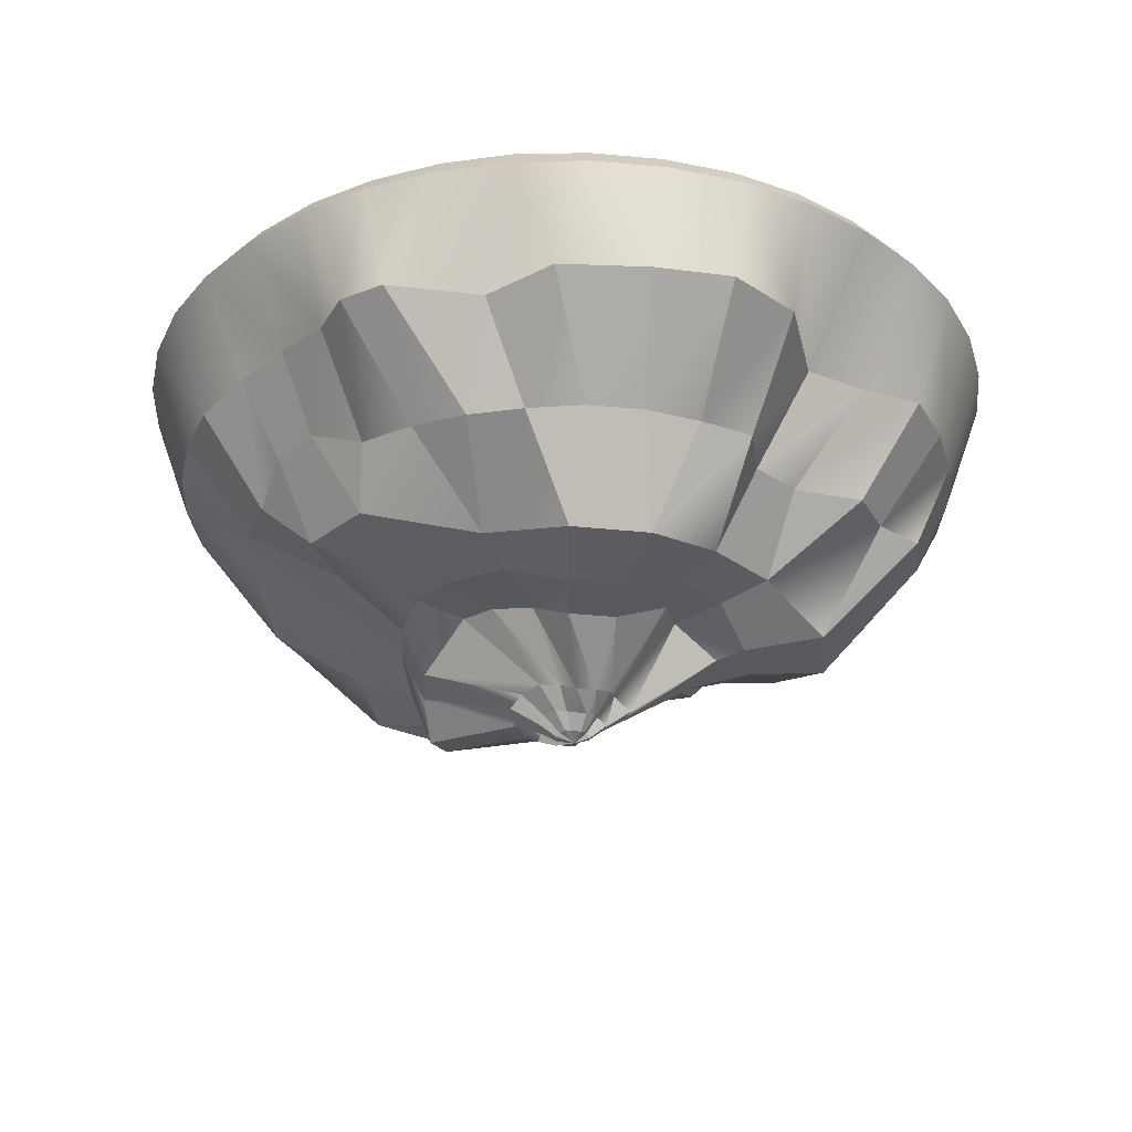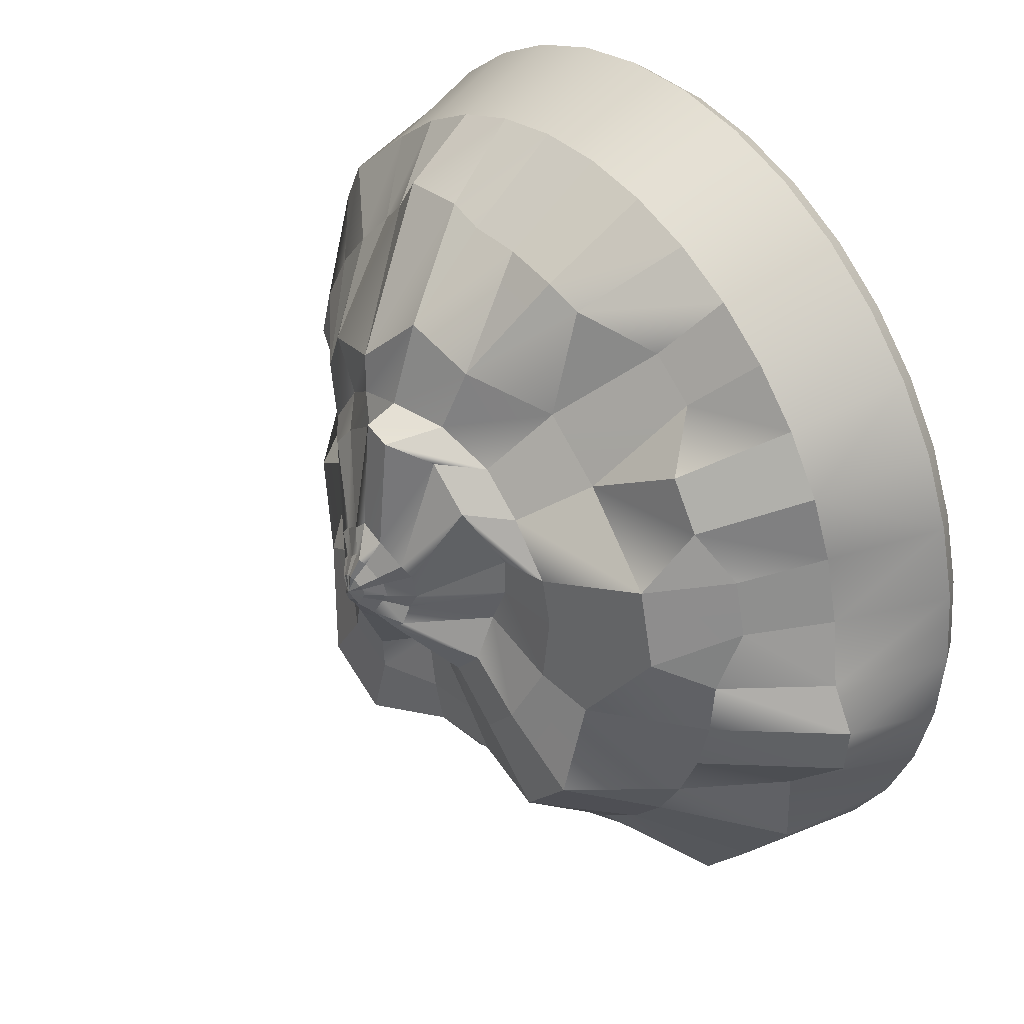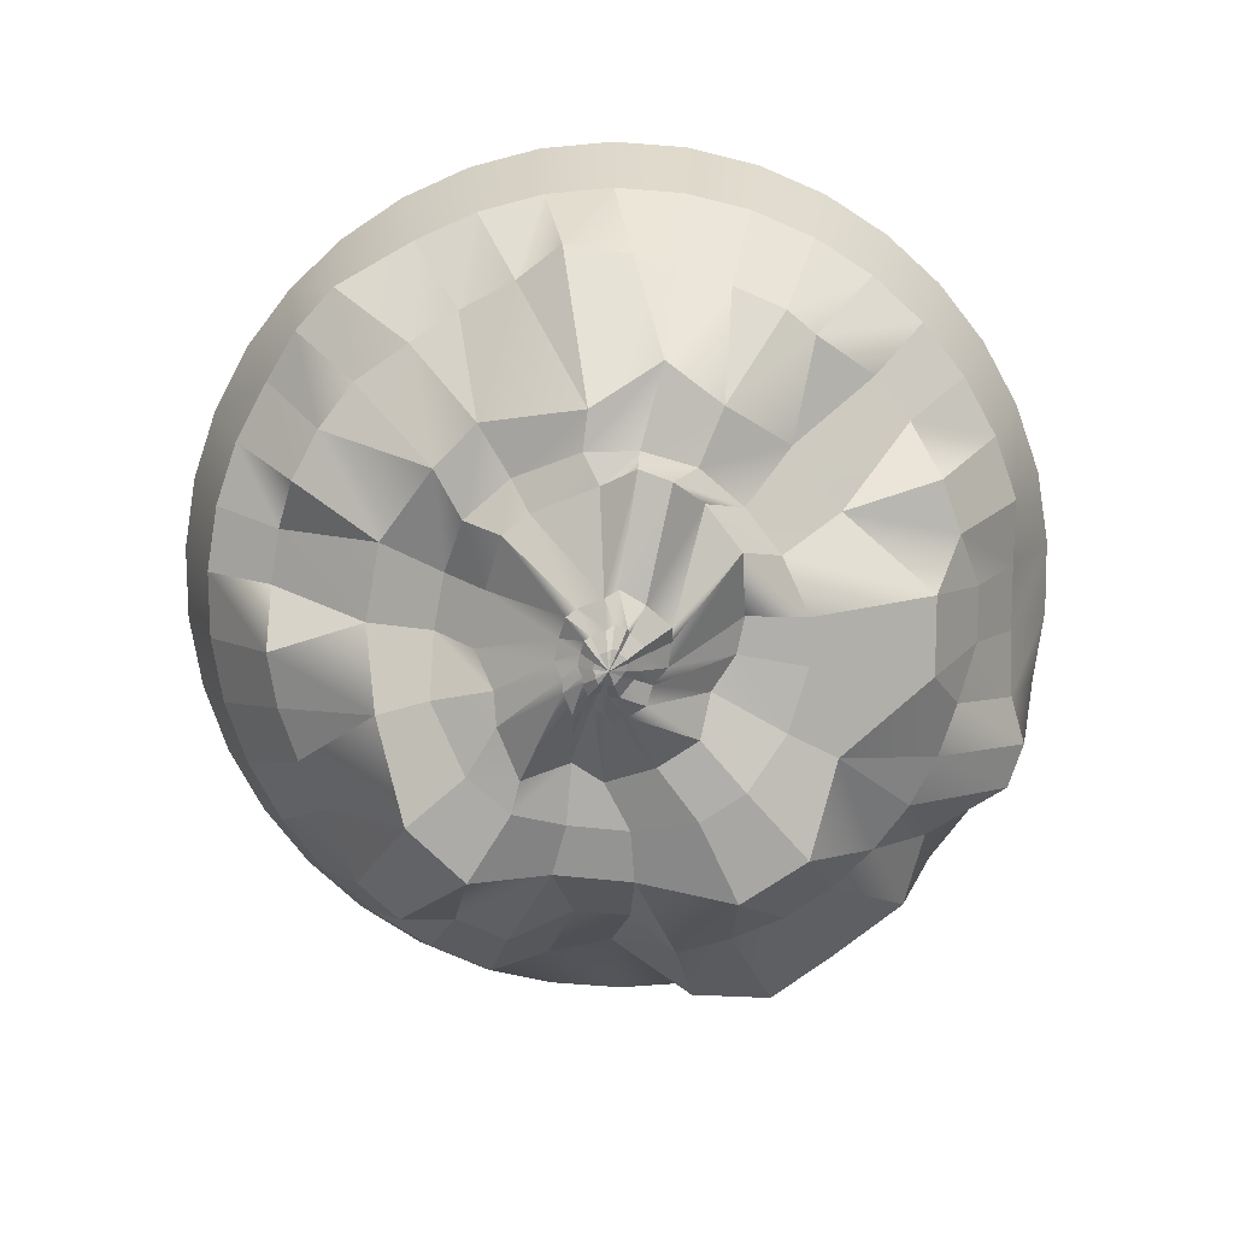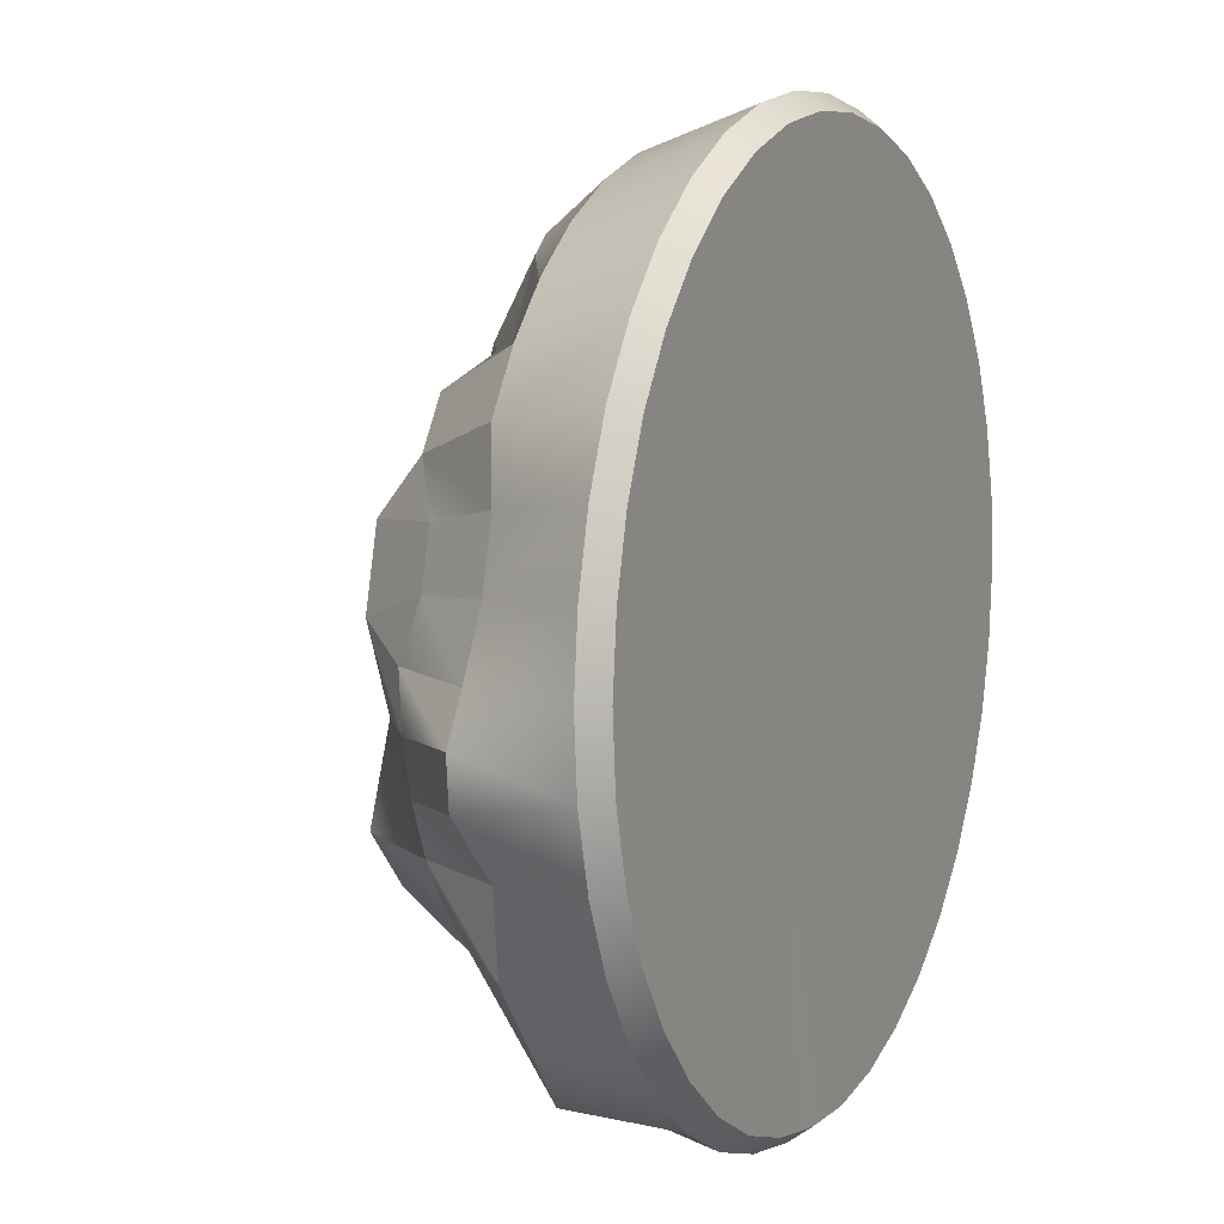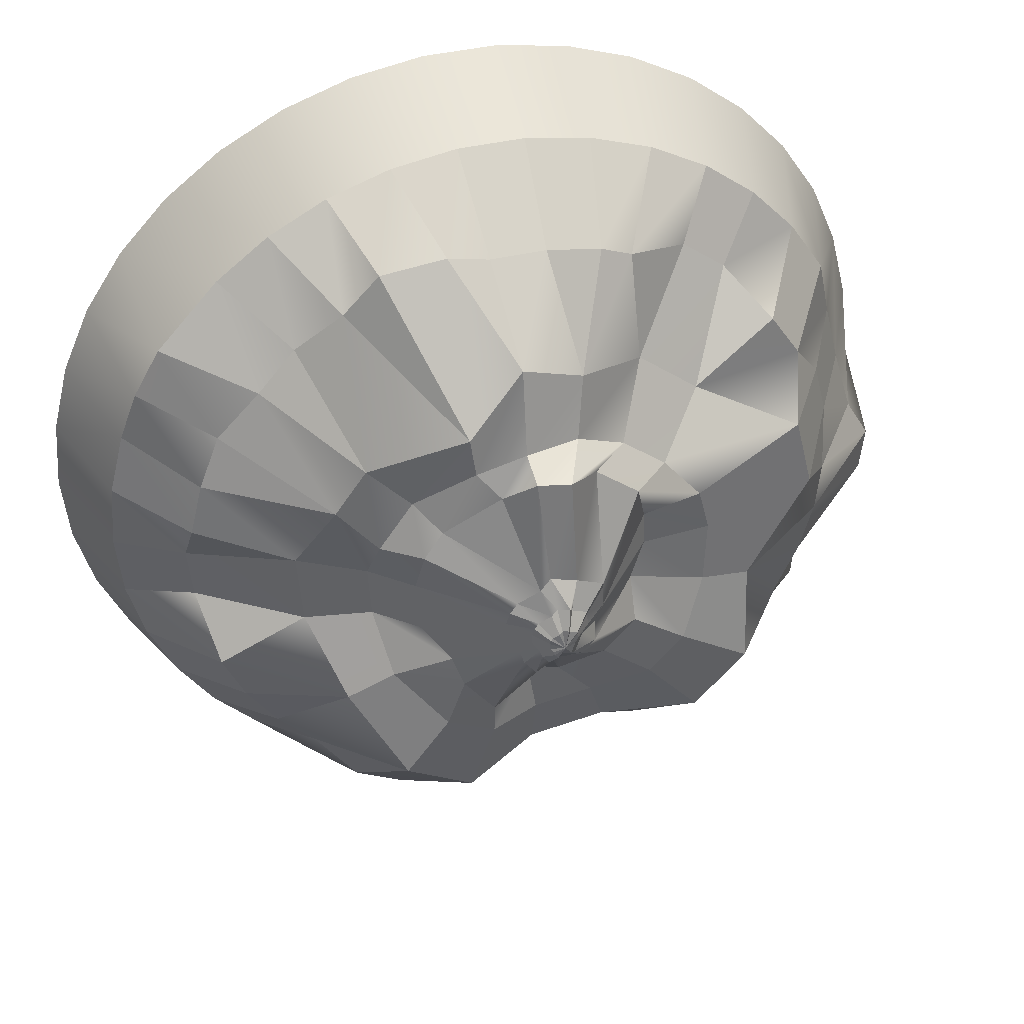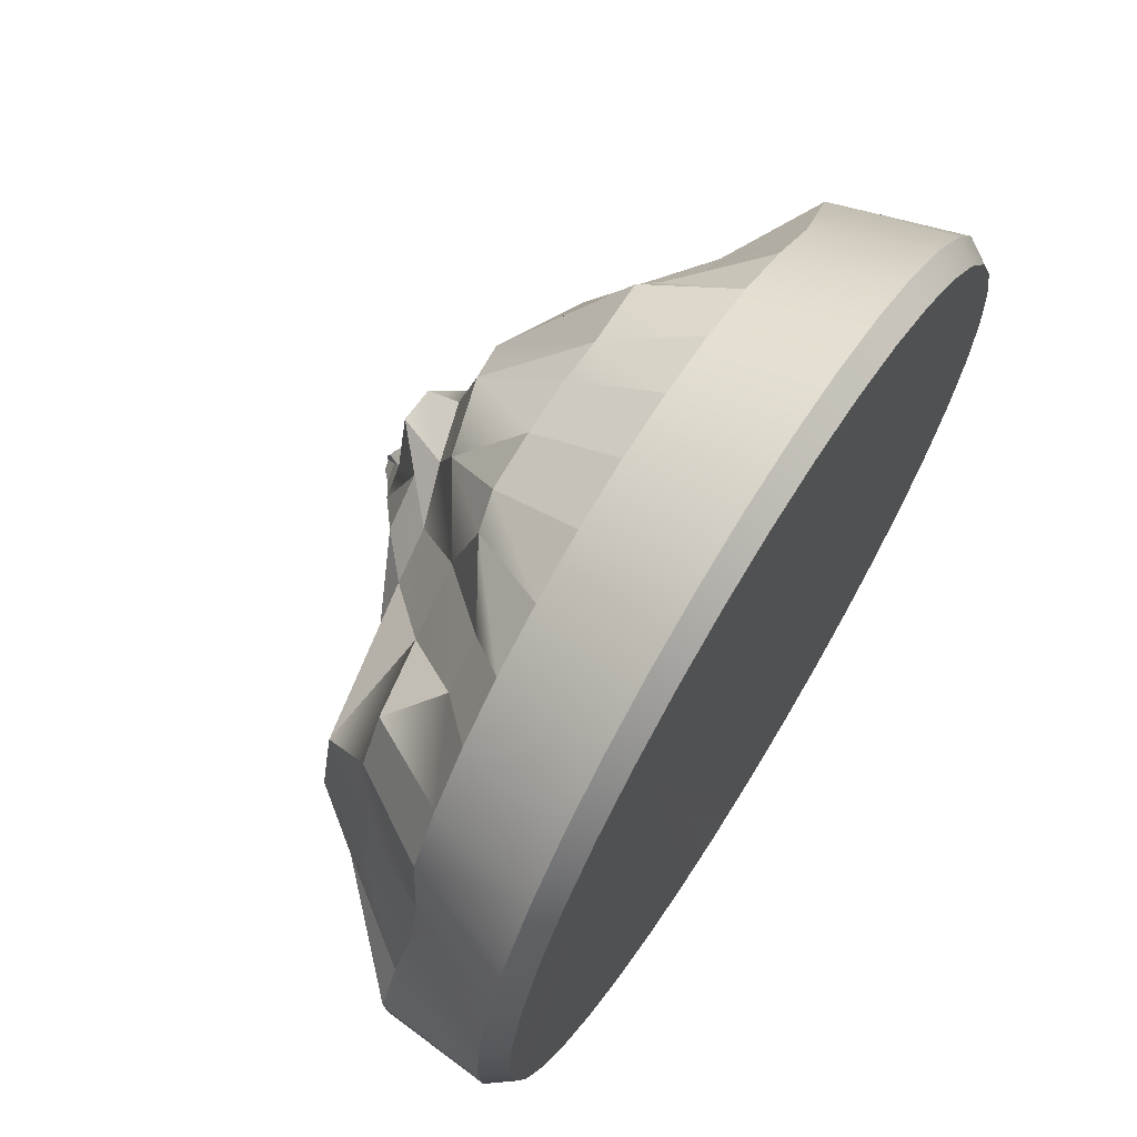
<metadata>
{"format":"obj","ext":"obj","renderer":"f3d","projection":"perspective","resolution":1024,"background":"white","views":[{"elev":-29.4,"azim":124.9,"up":"+Y"},{"elev":37.3,"azim":51.5,"up":"+Z"},{"elev":-77.8,"azim":-13.8,"up":"+Y"},{"elev":8.1,"azim":115.5,"up":"+Z"},{"elev":40.4,"azim":-16.5,"up":"+Z"},{"elev":68.5,"azim":121.8,"up":"+Z"}]}
</metadata>
<code>
v  667.2 302 87.89
v  693 384.8 101.9
v  663.1 384.8 147.7
v  639.9 302 129.6
v  679 308.2 40.16
v  714.3 384.8 51.55
v  691 308.3 -8.253
v  727.7 384.9 -1.483
v  703.6 302 -55.85
v  733 384.9 -55.85
v  626 384.8 187.9
v  606.2 302 166.3
v  582.9 384.8 221.6
v  566.8 302 197
v  534.7 384.8 247.6
v  522.9 302 220.7
v  483 384.8 265.4
v  475.8 302 236.9
v  429 384.8 274.4
v  426.6 302 245.1
v  374.3 384.8 274.4
v  376.7 302 245.1
v  320.3 384.8 265.4
v  327.5 302 236.9
v  268.5 384.8 247.6
v  280.3 302 220.7
v  220.4 384.8 221.6
v  236.4 302 197
v  177.2 384.8 187.9
v  197.1 302 166.3
v  140.1 384.8 147.7
v  149.1 292.8 121.4
v  110.2 384.8 101.9
v  129 294.6 83.93
v  88.21 384.8 51.74
v  116 302 42.21
v  74.78 384.8 -1.309
v  103.7 302 -6.142
v  99.62 302 -55.85
v  70.26 384.8 -55.85
v  74.78 384.8 -110.4
v  103.7 302 -105.6
v  88.21 384.8 -163.4
v  116 302 -153.9
v  110.2 384.8 -213.6
v  136 302 -199.6
v  163.3 302 -241.3
v  140.1 384.8 -259.4
v  722.5 302 -88.55
v  728.5 384.8 -110.4
v  719.3 302 -124.2
v  715 384.8 -163.4
v  669.1 302 -174.2
v  693 384.8 -213.6
v  668 305.1 -232.2
v  662.8 384.8 -259.1
v  626.8 305.2 -284.7
v  625.7 384.8 -299.3
v  588.8 302 -327.5
v  582.9 384.8 -333.3
v  529.7 302 -339.4
v  534.7 384.8 -359.3
v  459.7 302 -310.6
v  483 384.9 -376.1
v  415.7 302 -331.6
v  429 384.9 -385.1
v  376.7 302 -356.8
v  374.3 384.8 -386.1
v  327.5 302 -348.6
v  320.3 384.8 -377.1
v  280.3 302 -332.4
v  268.5 384.8 -359.3
v  236.4 302 -308.7
v  220.4 384.8 -333.3
v  197.1 302 -278
v  177.2 384.8 -299.6
v  231.2 233.4 -241
v  203.1 233.4 -210.4
v  180.4 233.4 -175.6
v  264 233.4 -290
v  163.7 233.4 -137.6
v  153.5 273.4 -97.31
v  150.1 273.4 -55.91
v  153.5 247.2 -14.51
v  163.7 248.5 25.76
v  600.1 233.4 98.58
v  622.8 233.4 63.8
v  648.2 251.8 27.85
v  658.2 251.9 -12.47
v  653.1 233.4 -55.91
v  571.9 268.3 129.1
v  539.2 268.3 154.7
v  488.1 238.2 175.4
v  463.3 233.4 187.9
v  422.4 233.4 194.7
v  380.8 233.4 194.7
v  350.6 236.8 199.2
v  301.2 236 194.6
v  275.4 242.2 161.9
v  241 253.7 130.9
v  212.4 250.5 100.3
v  180.4 253.9 63.8
v  649.7 233.4 -97.31
v  639.5 233.4 -137.6
v  622.8 233.4 -175.6
v  601.3 234.2 -211.5
v  573 234.3 -242
v  539.2 233.4 -266.5
v  502.6 233.4 -286.2
v  463.3 233.4 -266.3
v  422.4 233.4 -273.1
v  380.8 233.4 -306.6
v  339.8 233.4 -299.7
v  300.6 233.4 -309.8
v  228.4 221 -96.14
v  224.7 221 -37.73
v  250.8 188 28.03
v  273.2 181.5 67.07
v  343.8 157.6 97.48
v  386.6 171.2 140.2
v  434.4 181.5 118.8
v  489.3 216 98.74
v  534.8 216 61.88
v  611.7 196.3 23.48
v  625.6 196 -33.38
v  573.1 181.5 -103
v  569.7 164.5 -175.9
v  529.7 164.1 -218.5
v  456 181.5 -225.2
v  398.1 181.5 -233.7
v  340.6 155.4 -246.2
v  289.6 155.4 -217.3
v  250.9 181.5 -150.2
v  384.4 153.5 78.79
v  426.3 165.4 75.45
v  276.8 200.8 -85.52
v  274.6 200.6 -43.46
v  279 173.6 0.2615
v  304.4 173.5 36.7
v  347.3 154.6 68.7
v  464.7 176.3 54.74
v  497.6 176.2 28.41
v  527.5 177.2 -9.211
v  535.9 177.1 -43.28
v  532.9 173.8 -92.47
v  514.3 159.3 -137.1
v  487.5 159 -165.7
v  443.6 174 -187.1
v  398.9 174 -193.8
v  359 153.4 -189.3
v  322.3 153.5 -170.9
v  285.8 173.9 -128.9
v  384.9 129.2 70.17
v  409.7 126.6 67.79
v  307.2 174.5 -85.52
v  305 174.3 -43.46
v  307.2 153.6 0.2615
v  322 156.1 19.2
v  363.6 145.3 50.19
v  435.7 150.2 54.74
v  468.6 150.3 28.41
v  483.6 177.2 -18.99
v  484.5 177.1 -46.59
v  473.7 173.8 -75.9
v  473.5 159.3 -108
v  449.2 159 -134.1
v  417.1 174 -157.2
v  391.8 174 -148.5
v  359 152.1 -164.1
v  334.7 150 -130
v  326.9 155.6 -106.8
v  391.8 117.7 -9.682
v  411.6 117.3 -15.7
v  360.6 126.8 -54.04
v  361.5 118.7 -36.97
v  367.3 119.6 -29.58
v  383.5 115.4 -17.48
v  433 120.5 -26.78
v  435.3 128.2 -38.66
v  437.4 130.5 -56.69
v  430.2 128.8 -70.64
v  429.1 123.1 -84.48
v  418.8 122.8 -94.87
v  404.4 126.6 -98.43
v  394.5 126.6 -95.04
v  381.7 118.1 -101.1
v  372.2 117.2 -87.79
v  369.2 119.5 -78.77
v  361.5 126.8 -70.45
v  402.8 103.8 -30.71
v  405.4 108 -35.48
v  377.1 108.7 -47.47
v  380.4 109.3 -43.3
v  389.5 106.9 -36.48
v  394.2 108.1 -32.09
v  417.4 109.8 -41.72
v  418.7 114.1 -48.42
v  420.8 115.4 -59.16
v  415.8 114.4 -66.45
v  409.4 111 -80.1
v  401.3 113.2 -82.11
v  395.7 113.2 -80.2
v  388.5 108.4 -83.64
v  383.2 107.9 -76.12
v  381.4 109.2 -71.03
v  377.1 113.3 -66.34
v  376.6 113.3 -57.09
v  400 97.46 -45.69
v  401.4 99.55 -48.11
v  387.1 99.92 -54.17
v  388.7 100.2 -52.06
v  393.3 99 -48.62
v  395.7 99.64 -46.39
v  407.5 100.5 -51.27
v  408.1 102.6 -54.66
v  408.7 103.3 -59.8
v  406.7 102.8 -63.77
v  403.4 101.1 -70.68
v  399.3 102.2 -71.69
v  396.5 102.2 -70.73
v  392.8 99.76 -72.46
v  390.1 99.52 -68.66
v  389.2 100.1 -66.09
v  387.1 102.3 -63.72
v  386.8 102.2 -59.04
v  397.3 96.69 -61.03
v  682.2 401.6 95.99
v  653.4 401.6 140.1
v  702.6 401.6 47.55
v  715.6 401.7 -3.507
v  720.6 401.7 -55.85
v  617.7 401.6 178.9
v  576.1 401.6 211.2
v  529.8 401.6 236.3
v  479.9 401.6 253.4
v  428 401.6 262.1
v  375.3 401.6 262.1
v  323.3 401.6 253.4
v  273.5 401.6 236.3
v  227.1 401.6 211.2
v  185.6 401.6 178.9
v  149.9 401.6 140.1
v  121 401.6 95.99
v  99.88 401.6 47.74
v  86.95 401.6 -3.339
v  82.6 401.6 -55.85
v  86.95 401.6 -108.4
v  99.88 401.6 -159.4
v  121 401.6 -207.7
v  149.9 401.6 -251.8
v  716.3 401.6 -108.4
v  703.3 401.6 -159.4
v  682.2 401.6 -207.7
v  653.1 401.6 -251.5
v  617.4 401.6 -290.3
v  576.1 401.6 -322.9
v  529.8 401.6 -348
v  479.9 401.7 -364.1
v  428 401.7 -372.8
v  375.3 401.6 -373.8
v  323.3 401.6 -365.1
v  273.5 401.6 -348
v  227.1 401.6 -322.9
v  185.6 401.6 -290.6
o Line001
g Line001
f 1 2 3 4
f 1 5 6 2
f 6 5 7 8
f 8 7 9 10
f 4 3 11 12
f 12 11 13 14
f 14 13 15 16
f 16 15 17 18
f 18 17 19 20
f 21 22 20 19
f 22 21 23 24
f 24 23 25 26
f 26 25 27 28
f 28 27 29 30
f 30 29 31 32
f 32 31 33 34
f 34 33 35 36
f 36 35 37 38
f 39 38 37 40
f 39 40 41 42
f 42 41 43 44
f 44 43 45 46
f 47 46 45 48
f 10 9 49 50
f 50 49 51 52
f 52 51 53 54
f 54 53 55 56
f 56 55 57 58
f 58 57 59 60
f 60 59 61 62
f 62 61 63 64
f 64 63 65 66
f 66 65 67 68
f 68 67 69 70
f 70 69 71 72
f 72 71 73 74
f 74 73 75 76
f 75 47 48 76
f 47 75 77 78
f 46 47 78 79
f 75 73 80 77
f 44 46 79 81
f 42 44 81 82
f 39 42 82 83
f 38 39 83 84
f 36 38 84 85
f 1 4 86 87
f 5 1 87 88
f 7 5 88 89
f 9 7 89 90
f 4 12 91 86
f 12 14 92 91
f 14 16 93 92
f 16 18 94 93
f 18 20 95 94
f 20 22 96 95
f 22 24 97 96
f 24 26 98 97
f 26 28 99 98
f 28 30 100 99
f 30 32 101 100
f 32 34 102 101
f 34 36 85 102
f 49 9 90 103
f 51 49 103 104
f 53 51 104 105
f 55 53 105 106
f 57 55 106 107
f 59 57 107 108
f 61 59 108 109
f 63 61 109 110
f 65 63 110 111
f 67 65 111 112
f 69 67 112 113
f 71 69 113 114
f 73 71 114 80
f 83 82 115 116
f 116 84 83
f 115 82 81
f 85 84 116 117
f 101 102 117 118
f 99 100 118 119
f 97 98 119 120
f 95 96 120 121
f 93 94 121 122
f 91 92 122 123
f 87 86 123 124
f 89 88 124 125
f 88 87 124
f 91 123 86
f 93 122 92
f 95 121 94
f 96 97 120
f 99 119 98
f 101 118 100
f 85 117 102
f 103 90 125 126
f 105 104 126 127
f 107 106 127 128
f 109 108 128 129
f 111 110 129 130
f 113 112 130 131
f 80 114 131 132
f 78 77 132 133
f 81 79 133 115
f 78 133 79
f 80 132 77
f 113 131 114
f 111 130 112
f 109 129 110
f 107 128 108
f 105 127 106
f 103 126 104
f 89 125 90
f 121 120 134 135
f 116 115 136 137
f 117 116 137 138
f 118 117 138 139
f 119 118 139 140
f 120 119 140 134
f 122 121 135 141
f 123 122 141 142
f 124 123 142 143
f 125 124 143 144
f 126 125 144 145
f 127 126 145 146
f 128 127 146 147
f 129 128 147 148
f 130 129 148 149
f 131 130 149 150
f 132 131 150 151
f 133 132 151 152
f 115 133 152 136
f 135 134 153 154
f 137 136 155 156
f 138 137 156 157
f 139 138 157 158
f 140 139 158 159
f 134 140 159 153
f 141 135 154 160
f 142 141 160 161
f 143 142 161 162
f 144 143 162 163
f 145 144 163 164
f 146 145 164 165
f 147 146 165 166
f 148 147 166 167
f 149 148 167 168
f 150 149 168 169
f 151 150 169 170
f 152 151 170 171
f 136 152 171 155
f 154 153 172 173
f 156 155 174 175
f 157 156 175 176
f 158 157 176 177
f 159 158 177
f 153 159 177 172
f 160 154 173 178
f 161 160 178 179
f 180 162 161 179
f 163 162 180 181
f 164 163 181 182
f 165 164 182 183
f 166 165 183 184
f 167 166 184 185
f 168 167 185 186
f 169 168 186 187
f 170 169 187 188
f 171 170 188 189
f 155 171 189 174
f 173 172 190 191
f 175 174 192 193
f 176 175 193 194
f 177 176 194 195
f 172 177 195 190
f 178 173 191 196
f 179 178 196 197
f 180 179 197 198
f 181 180 198 199
f 182 181 199 200
f 183 182 200 201
f 184 183 201 202
f 185 184 202 203
f 186 185 203 204
f 187 186 204 205
f 188 187 205 206
f 189 188 206 207
f 174 189 207 192
f 191 190 208 209
f 193 192 210 211
f 194 193 211 212
f 195 194 212 213
f 190 195 213 208
f 196 191 209 214
f 197 196 214 215
f 198 197 215 216
f 199 198 216 217
f 200 199 217 218
f 201 200 218 219
f 202 201 219 220
f 203 202 220 221
f 204 203 221 222
f 205 204 222 223
f 206 205 223 224
f 207 206 224 225
f 192 207 225 210
f 209 208 226
f 211 210 226
f 212 211 226
f 213 212 226
f 208 213 226
f 214 209 226
f 215 214 226
f 216 215 226
f 217 216 226
f 218 217 226
f 219 218 226
f 220 219 226
f 221 220 226
f 222 221 226
f 223 222 226
f 224 223 226
f 225 224 226
f 210 225 226
f 3 2 227 228
f 2 6 229 227
f 6 8 230 229
f 8 10 231 230
f 11 3 228 232
f 13 11 232 233
f 15 13 233 234
f 17 15 234 235
f 19 17 235 236
f 21 19 236 237
f 23 21 237 238
f 25 23 238 239
f 27 25 239 240
f 29 27 240 241
f 31 29 241 242
f 33 31 242 243
f 35 33 243 244
f 37 35 244 245
f 40 37 245 246
f 41 40 246 247
f 43 41 247 248
f 45 43 248 249
f 48 45 249 250
f 10 50 251 231
f 50 52 252 251
f 52 54 253 252
f 54 56 254 253
f 56 58 255 254
f 58 60 256 255
f 60 62 257 256
f 62 64 258 257
f 64 66 259 258
f 66 68 260 259
f 68 70 261 260
f 70 72 262 261
f 72 74 263 262
f 74 76 264 263
f 76 48 250 264
f 233 232 228 227 229 230 231 251 252 253 254 255 256 257 258 259 260 261 262 263 264 250 249 248 247 246 245 244 243 242 241 240 239 238 237 236 235 234

</code>
